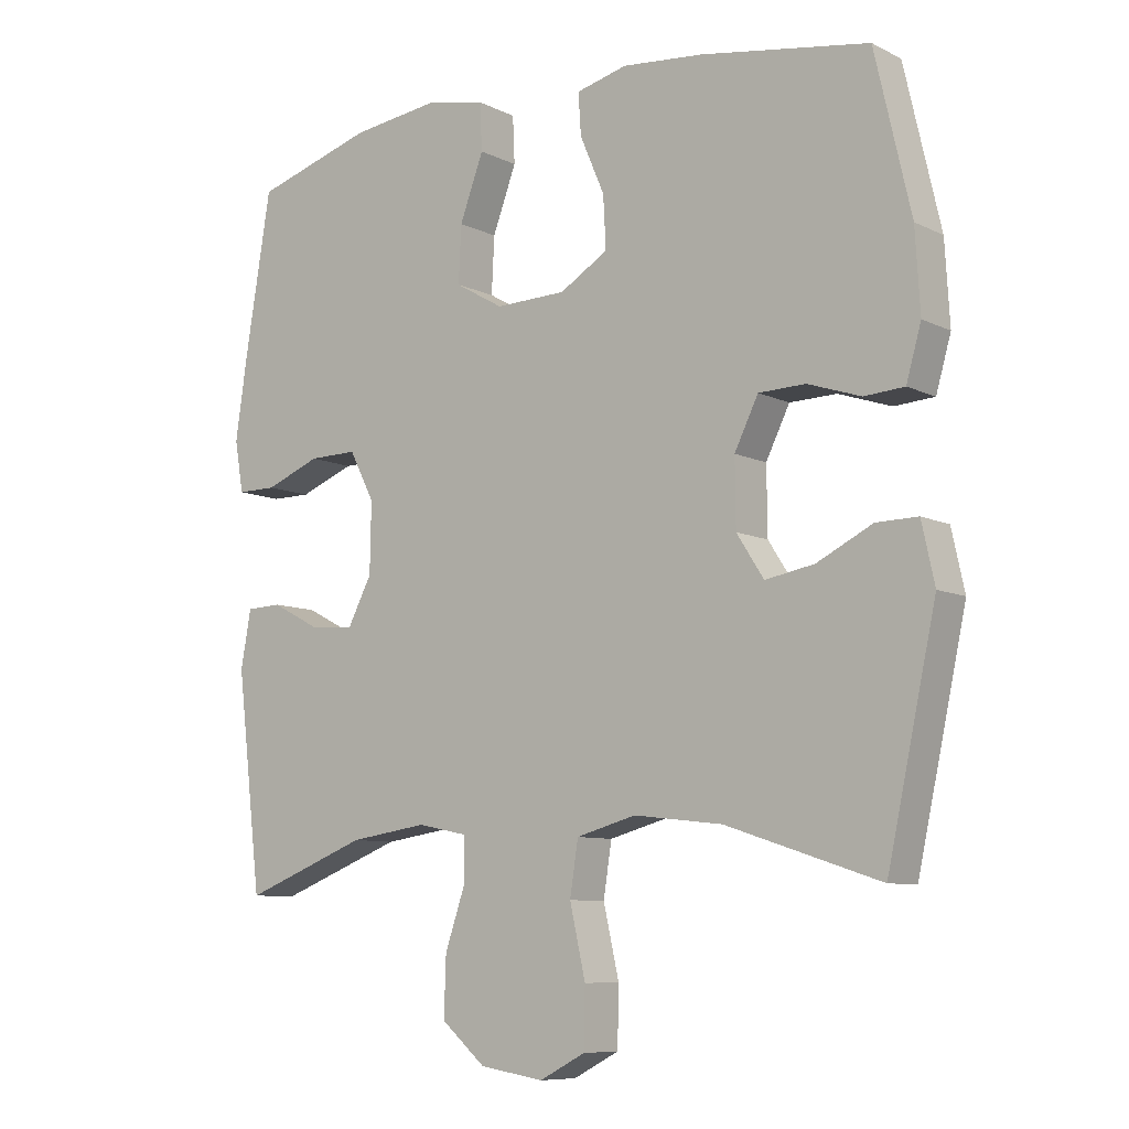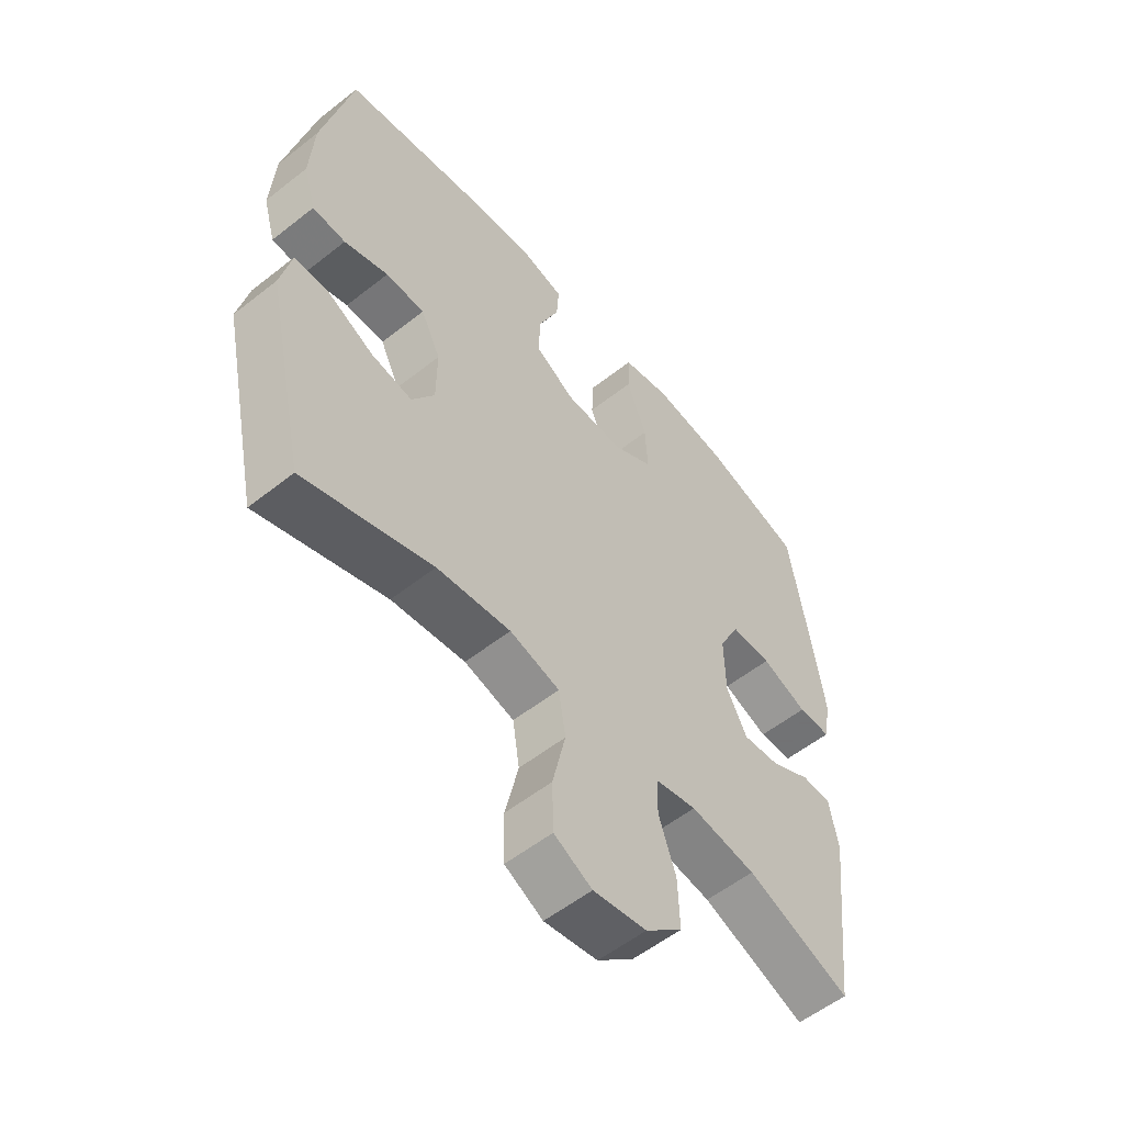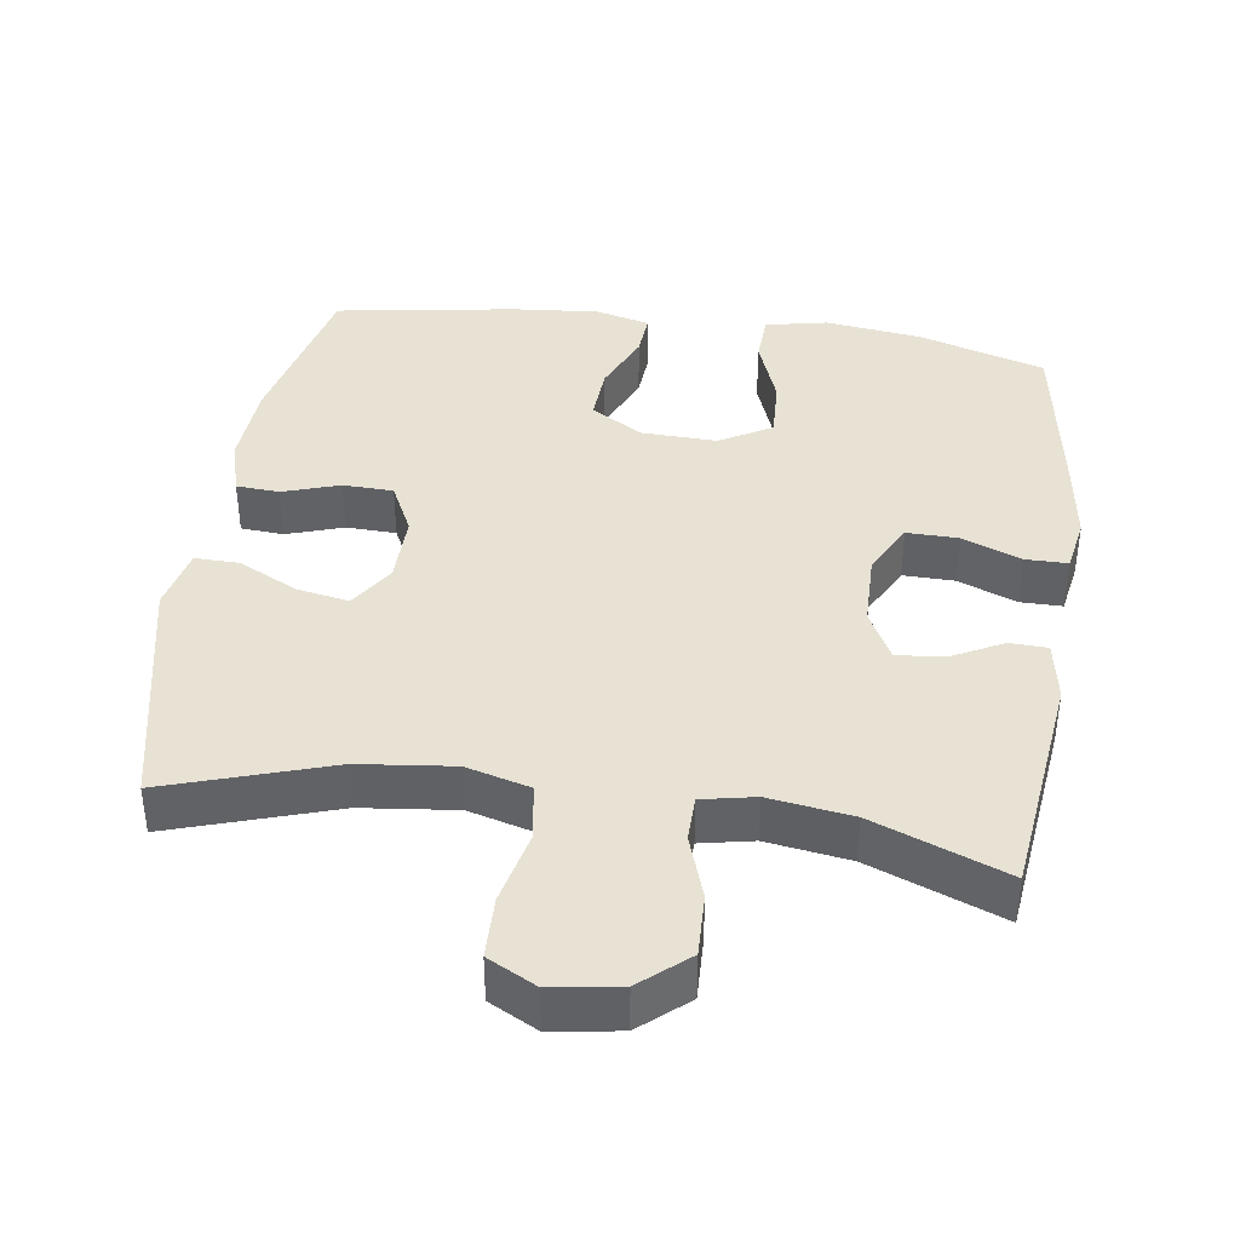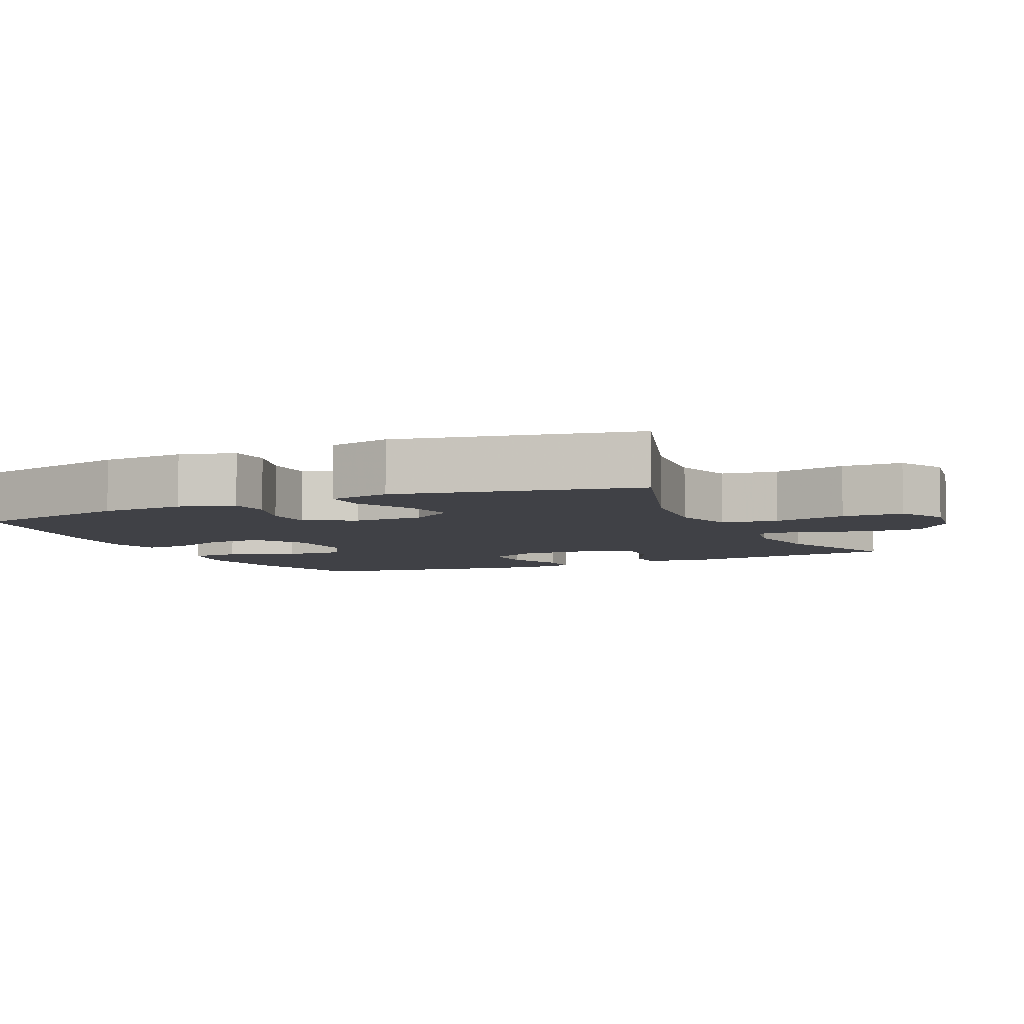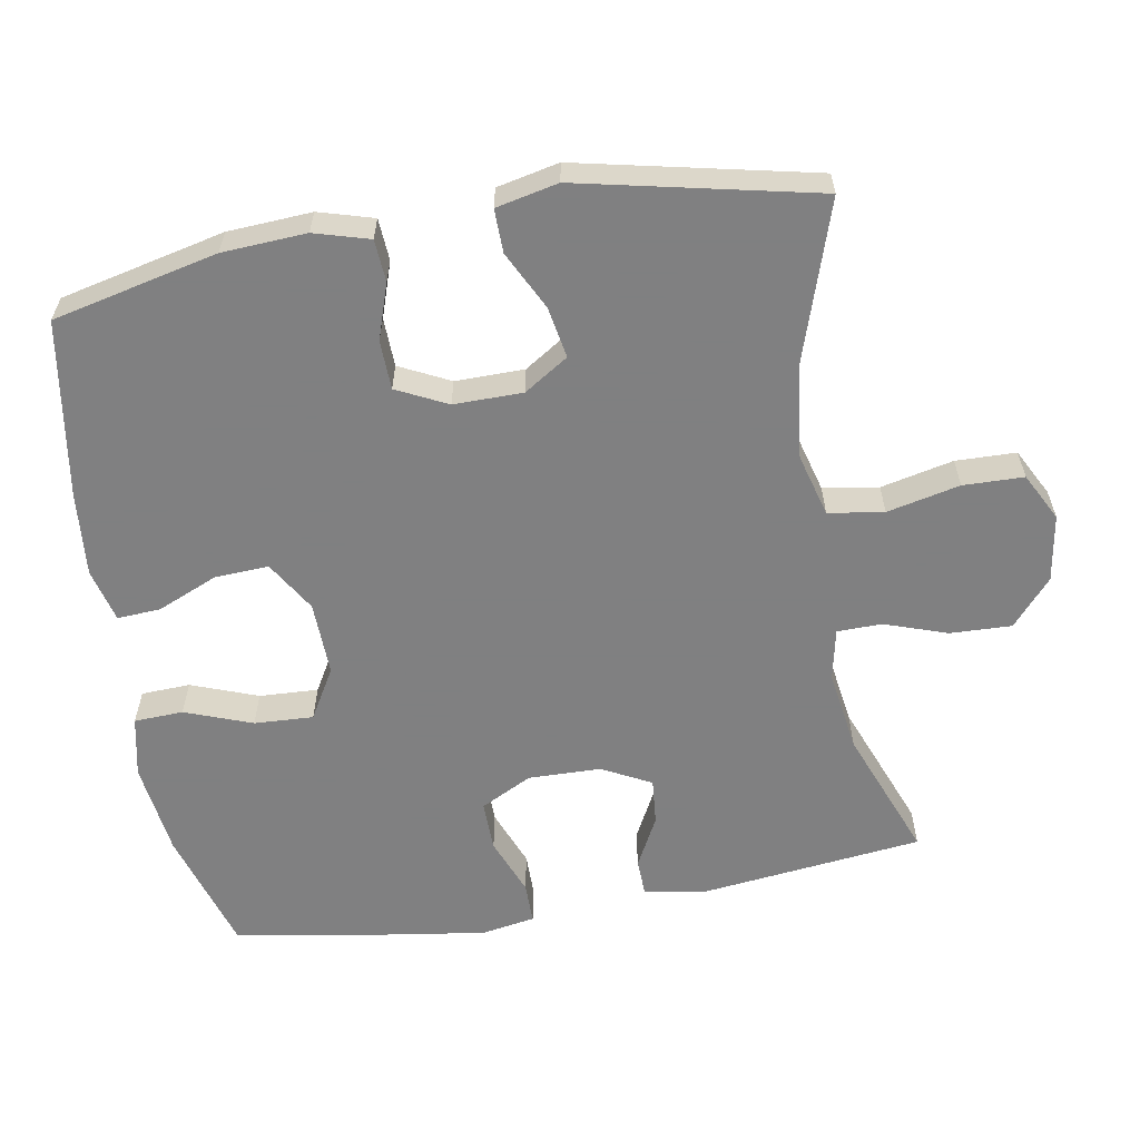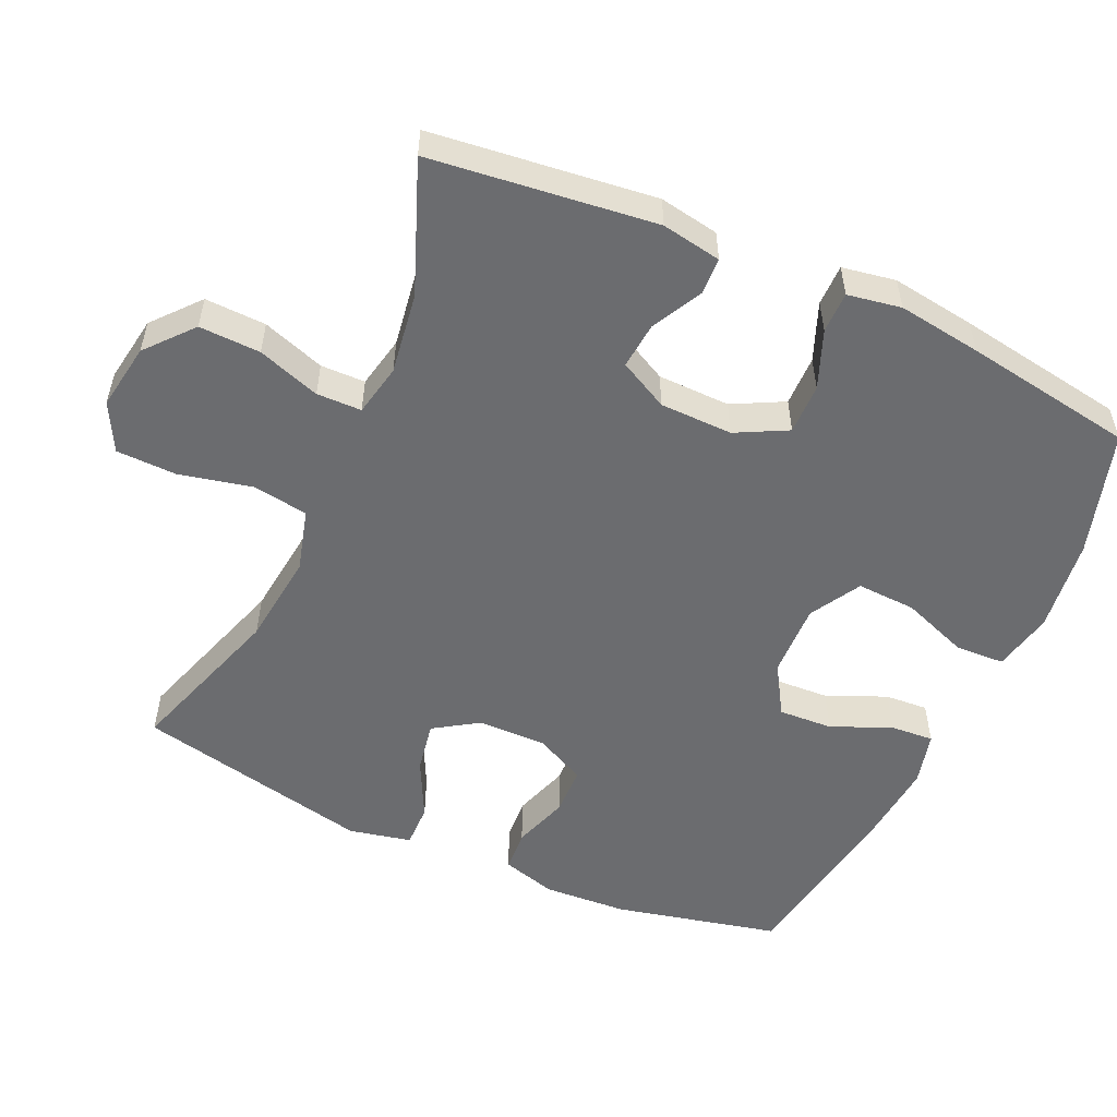
<metadata>
{"format":"obj","ext":"obj","renderer":"f3d","projection":"perspective","resolution":1024,"background":"white","views":[{"elev":-8.6,"azim":37.7,"up":"+Z"},{"elev":-55.7,"azim":129.7,"up":"+Z"},{"elev":39.8,"azim":-171.7,"up":"+Y"},{"elev":-6.0,"azim":114.9,"up":"+Y"},{"elev":-60.0,"azim":99.8,"up":"+Y"},{"elev":-53.7,"azim":-114.3,"up":"+Y"}]}
</metadata>
<code>
v -0.5 0.07 0.5
v -0.325 0.07 0.553
v -0.193 0.07 0.57
v -0.108 0.07 0.552
v -0.105 0.07 0.483
v -0.14 0.07 0.389
v -0.144 0.07 0.306
v -0.073 0.07 0.265
v 0.031 0.07 0.268
v 0.102 0.07 0.311
v 0.098 0.07 0.387
v 0.062 0.07 0.471
v 0.058 0.07 0.532
v 0.133 0.07 0.551
v 0.252 0.07 0.54
v 0.5 0.07 0.5
v 0.553 0.07 0.269
v 0.56 0.07 0.151
v 0.538 0.07 0.074
v 0.479 0.07 0.07
v 0.401 0.07 0.096
v 0.332 0.07 0.094
v 0.297 0.07 0.023
v 0.298 0.07 -0.074
v 0.338 0.07 -0.136
v 0.41 0.07 -0.123
v 0.492 0.07 -0.082
v 0.553 0.07 -0.081
v 0.572 0.07 -0.168
v 0.5 0.07 -0.5
v 0.274 0.07 -0.426
v 0.144 0.07 -0.411
v 0.056 0.07 -0.435
v 0.044 0.07 -0.513
v 0.067 0.07 -0.615
v 0.065 0.07 -0.7
v -0.002 0.07 -0.735
v -0.096 0.07 -0.72
v -0.161 0.07 -0.664
v -0.158 0.07 -0.578
v -0.128 0.07 -0.49
v -0.129 0.07 -0.427
v -0.202 0.07 -0.412
v -0.317 0.07 -0.429
v -0.5 0.07 -0.5
v -0.537 0.07 -0.185
v -0.522 0.07 -0.101
v -0.47 0.07 -0.099
v -0.399 0.07 -0.136
v -0.334 0.07 -0.142
v -0.298 0.07 -0.073
v -0.296 0.07 0.029
v -0.333 0.07 0.101
v -0.404 0.07 0.1
v -0.485 0.07 0.068
v -0.543 0.07 0.068
v -0.556 0.07 0.143
v -0.539 0.07 0.261
v -0.5 0 0.5
v -0.325 0 0.553
v -0.193 0 0.57
v -0.108 0 0.552
v -0.105 0 0.483
v -0.14 0 0.389
v -0.144 0 0.306
v -0.073 0 0.265
v 0.031 0 0.268
v 0.102 0 0.311
v 0.098 0 0.387
v 0.062 0 0.471
v 0.058 0 0.532
v 0.133 0 0.551
v 0.252 0 0.54
v 0.5 0 0.5
v 0.553 0 0.269
v 0.56 0 0.151
v 0.538 0 0.074
v 0.479 0 0.07
v 0.401 0 0.096
v 0.332 0 0.094
v 0.297 0 0.023
v 0.298 0 -0.074
v 0.338 0 -0.136
v 0.41 0 -0.123
v 0.492 0 -0.082
v 0.553 0 -0.081
v 0.572 0 -0.168
v 0.5 0 -0.5
v 0.274 0 -0.426
v 0.144 0 -0.411
v 0.056 0 -0.435
v 0.044 0 -0.513
v 0.067 0 -0.615
v 0.065 0 -0.7
v -0.002 0 -0.735
v -0.096 0 -0.72
v -0.161 0 -0.664
v -0.158 0 -0.578
v -0.128 0 -0.49
v -0.129 0 -0.427
v -0.202 0 -0.412
v -0.317 0 -0.429
v -0.5 0 -0.5
v -0.537 0 -0.185
v -0.522 0 -0.101
v -0.47 0 -0.099
v -0.399 0 -0.136
v -0.334 0 -0.142
v -0.298 0 -0.073
v -0.296 0 0.029
v -0.333 0 0.101
v -0.404 0 0.1
v -0.485 0 0.068
v -0.543 0 0.068
v -0.556 0 0.143
v -0.539 0 0.261
f 4 5 6
f 3 4 6
f 2 3 6
f 1 2 6
f 58 1 6
f 57 58 6
f 56 57 6
f 55 56 6
f 54 55 6
f 53 54 6 7
f 52 53 7 8
f 51 52 8 9
f 50 51 9 10
f 47 48 49
f 46 47 49
f 45 46 49
f 44 45 49
f 43 44 49 50
f 42 43 50 10
f 39 40 41
f 38 39 41
f 37 38 41
f 36 37 41
f 35 36 41
f 34 35 41
f 41 42 10
f 34 41 10
f 33 34 10
f 29 30 31
f 28 29 31
f 27 28 31
f 26 27 31
f 25 26 31 32
f 24 25 32 33
f 19 20 21
f 18 19 21
f 17 18 21
f 16 17 21
f 15 16 21
f 14 15 21
f 13 14 21
f 12 13 21
f 11 12 21
f 10 11 21 22
f 23 24 33 10
f 10 22 23
f 64 63 62
f 64 62 61
f 64 61 60
f 64 60 59
f 64 59 116
f 64 116 115
f 64 115 114
f 64 114 113
f 64 113 112
f 65 64 112 111
f 66 65 111 110
f 67 66 110 109
f 68 67 109 108
f 107 106 105
f 107 105 104
f 107 104 103
f 107 103 102
f 108 107 102 101
f 68 108 101 100
f 99 98 97
f 99 97 96
f 99 96 95
f 99 95 94
f 99 94 93
f 99 93 92
f 68 100 99
f 68 99 92
f 68 92 91
f 89 88 87
f 89 87 86
f 89 86 85
f 89 85 84
f 90 89 84 83
f 91 90 83 82
f 79 78 77
f 79 77 76
f 79 76 75
f 79 75 74
f 79 74 73
f 79 73 72
f 79 72 71
f 79 71 70
f 79 70 69
f 80 79 69 68
f 68 91 82 81
f 81 80 68
f 1 59 60 2
f 2 60 61 3
f 3 61 62 4
f 4 62 63 5
f 5 63 64 6
f 6 64 65 7
f 7 65 66 8
f 8 66 67 9
f 9 67 68 10
f 10 68 69 11
f 11 69 70 12
f 12 70 71 13
f 13 71 72 14
f 14 72 73 15
f 15 73 74 16
f 16 74 75 17
f 17 75 76 18
f 18 76 77 19
f 19 77 78 20
f 20 78 79 21
f 21 79 80 22
f 22 80 81 23
f 23 81 82 24
f 24 82 83 25
f 25 83 84 26
f 26 84 85 27
f 27 85 86 28
f 28 86 87 29
f 29 87 88 30
f 30 88 89 31
f 31 89 90 32
f 32 90 91 33
f 33 91 92 34
f 34 92 93 35
f 35 93 94 36
f 36 94 95 37
f 37 95 96 38
f 38 96 97 39
f 39 97 98 40
f 40 98 99 41
f 41 99 100 42
f 42 100 101 43
f 43 101 102 44
f 44 102 103 45
f 45 103 104 46
f 46 104 105 47
f 47 105 106 48
f 48 106 107 49
f 49 107 108 50
f 50 108 109 51
f 51 109 110 52
f 52 110 111 53
f 53 111 112 54
f 54 112 113 55
f 55 113 114 56
f 56 114 115 57
f 57 115 116 58
f 58 116 59 1

</code>
